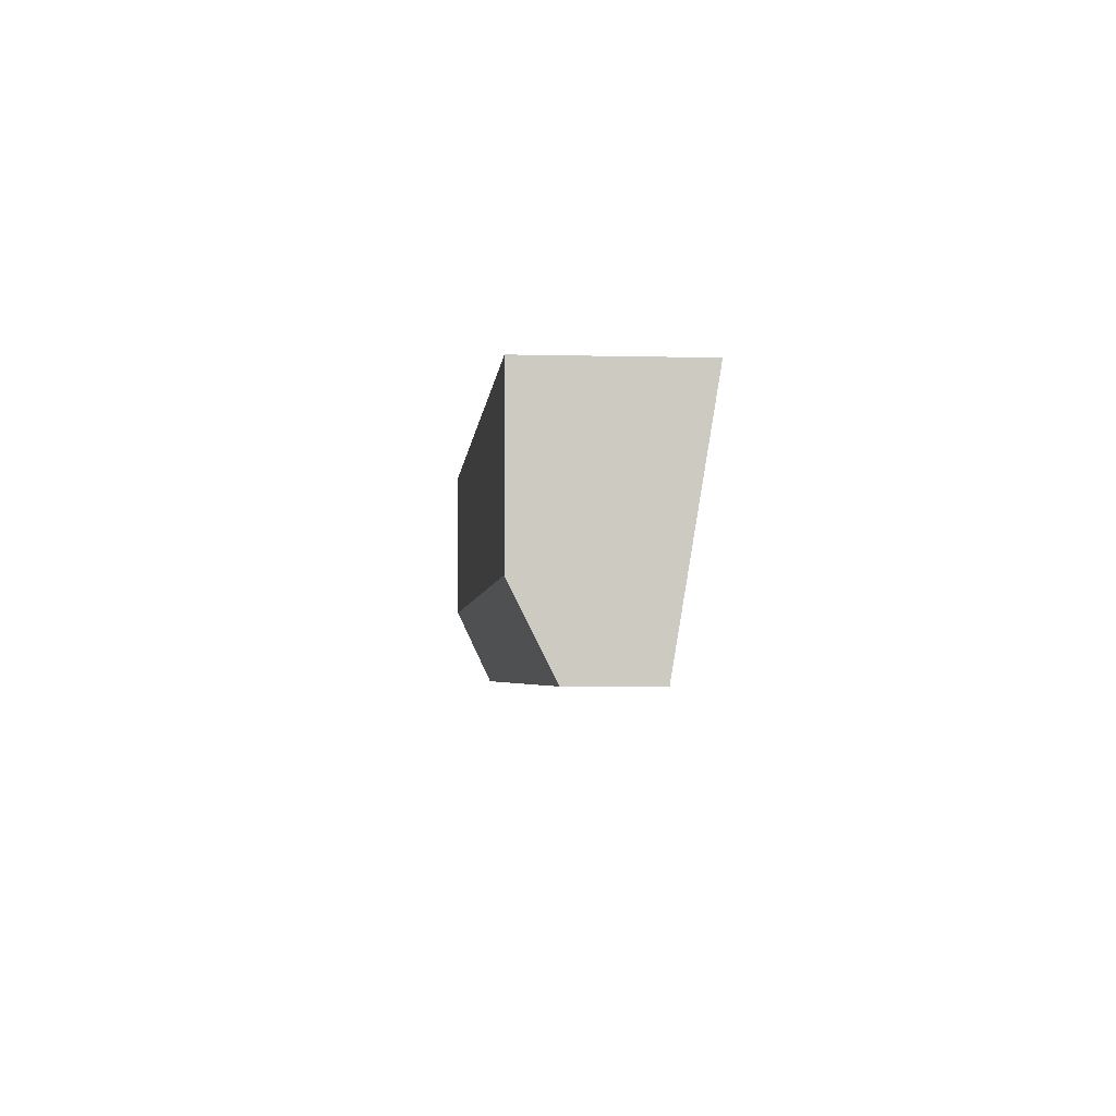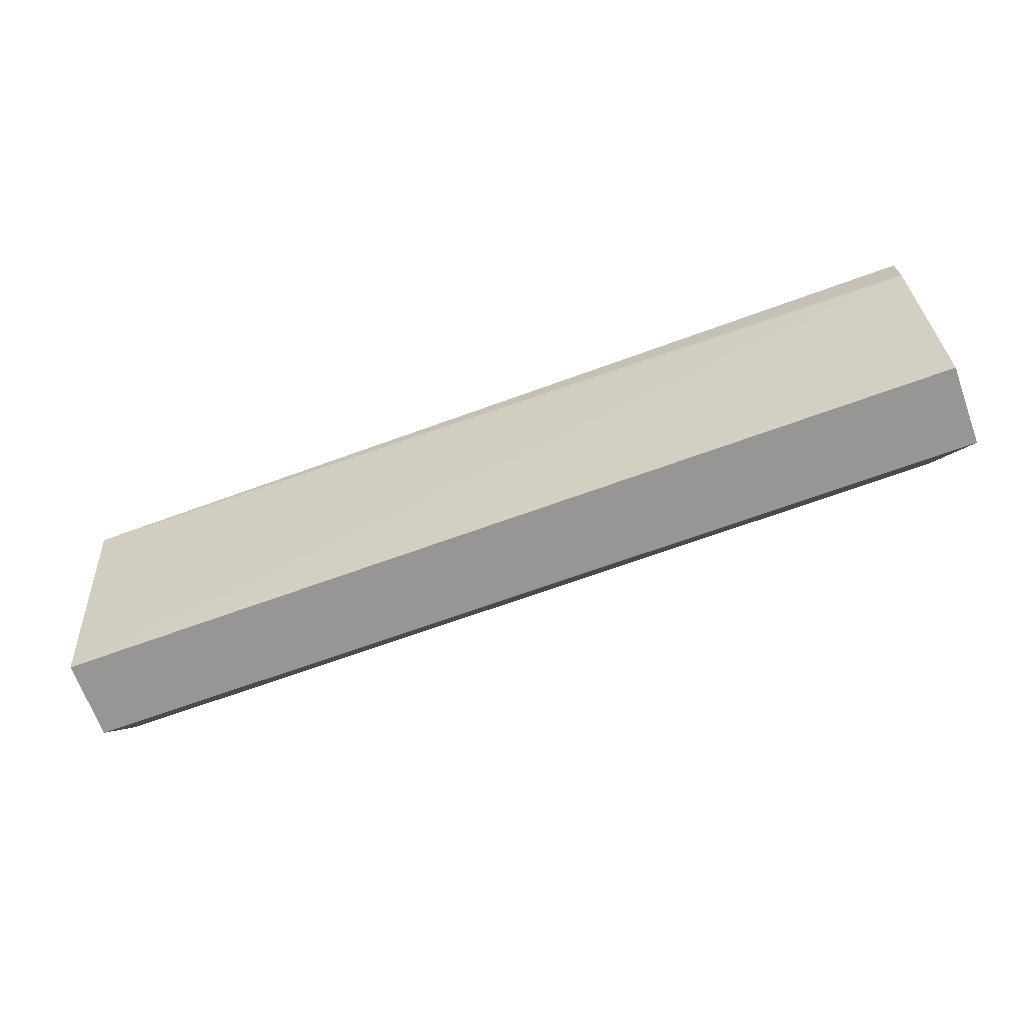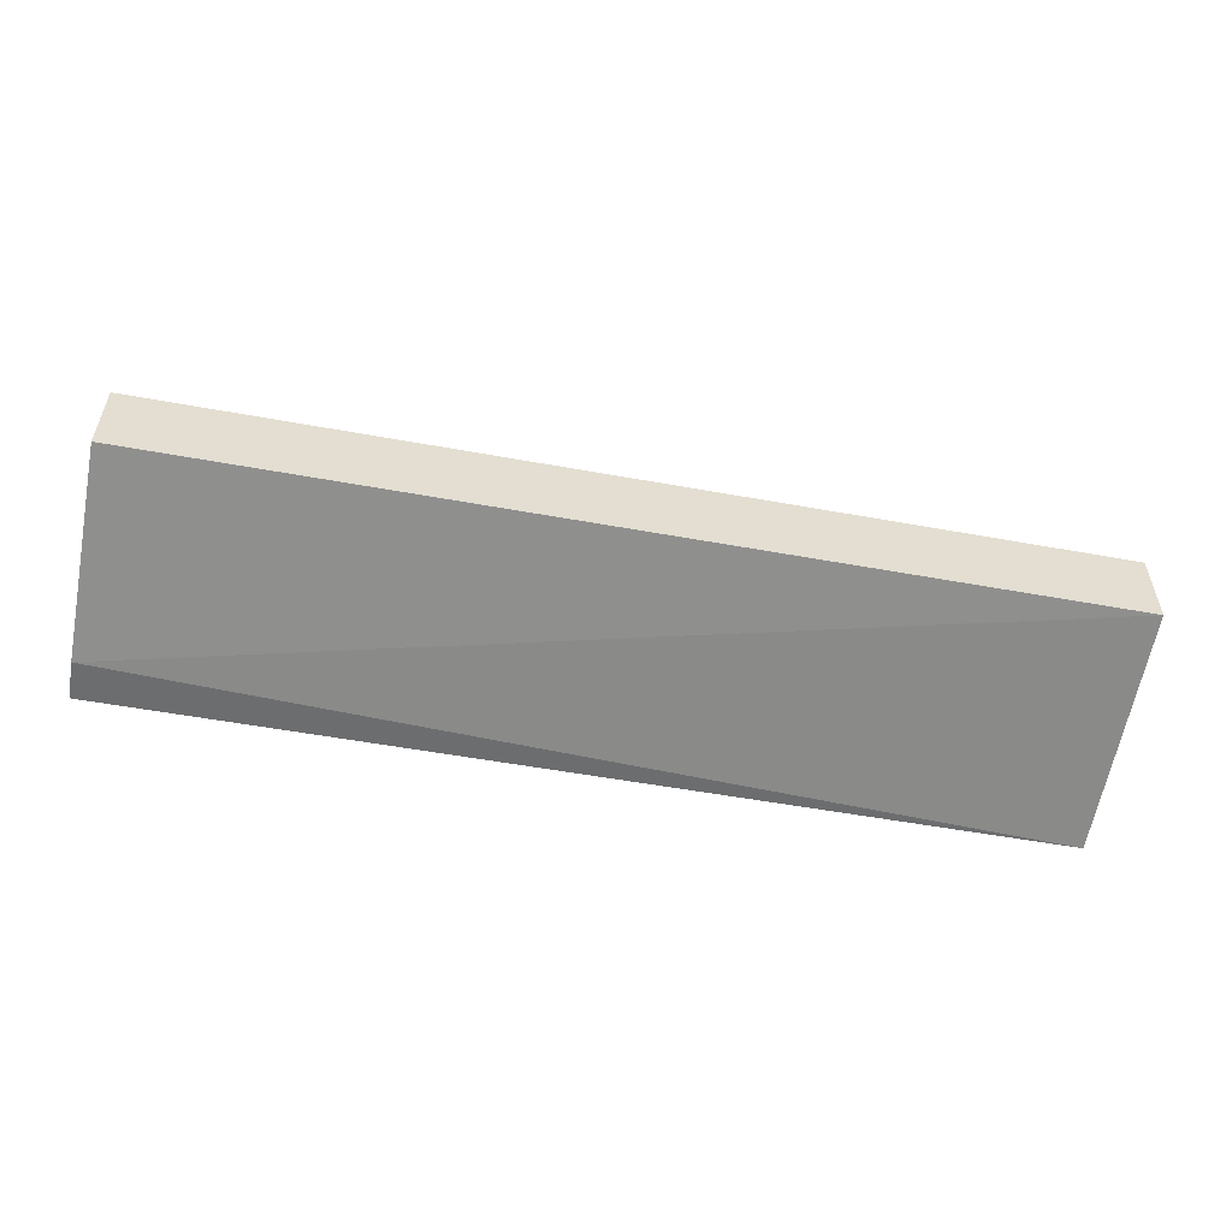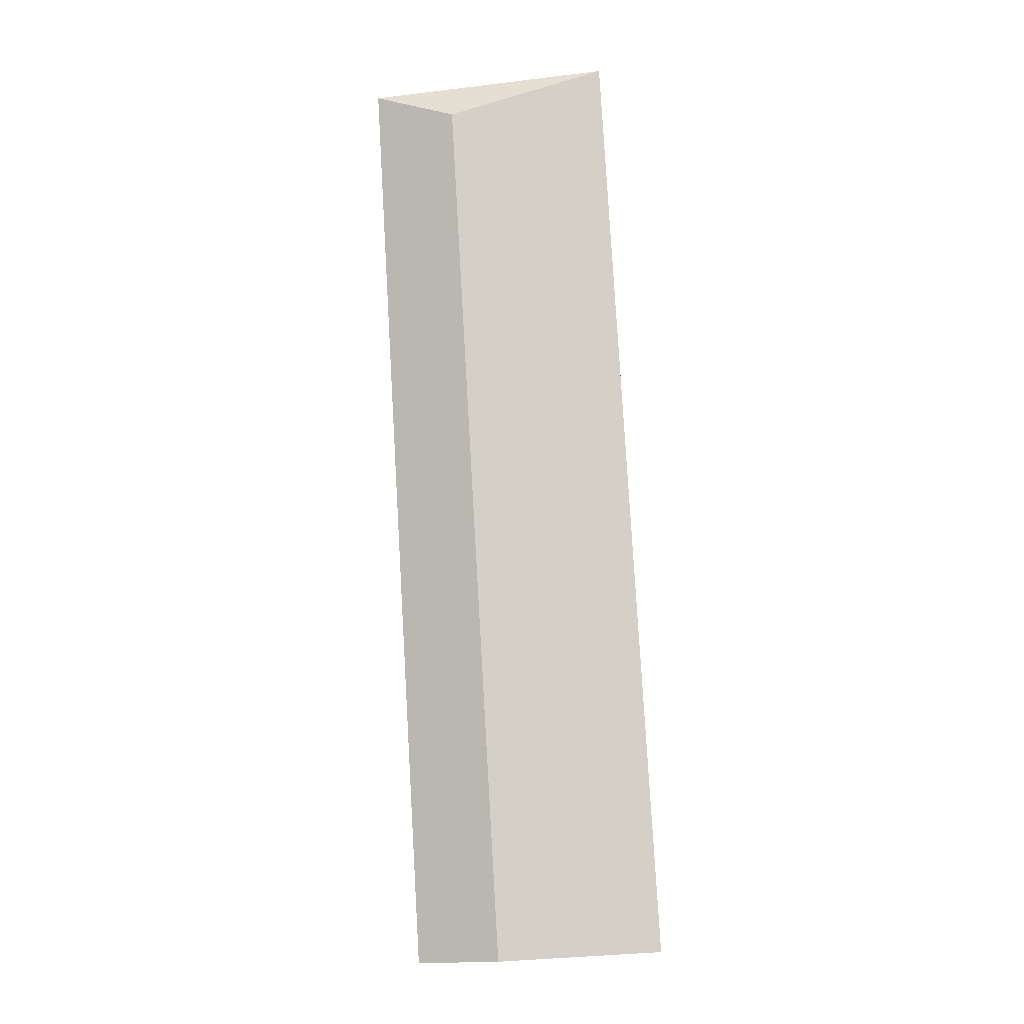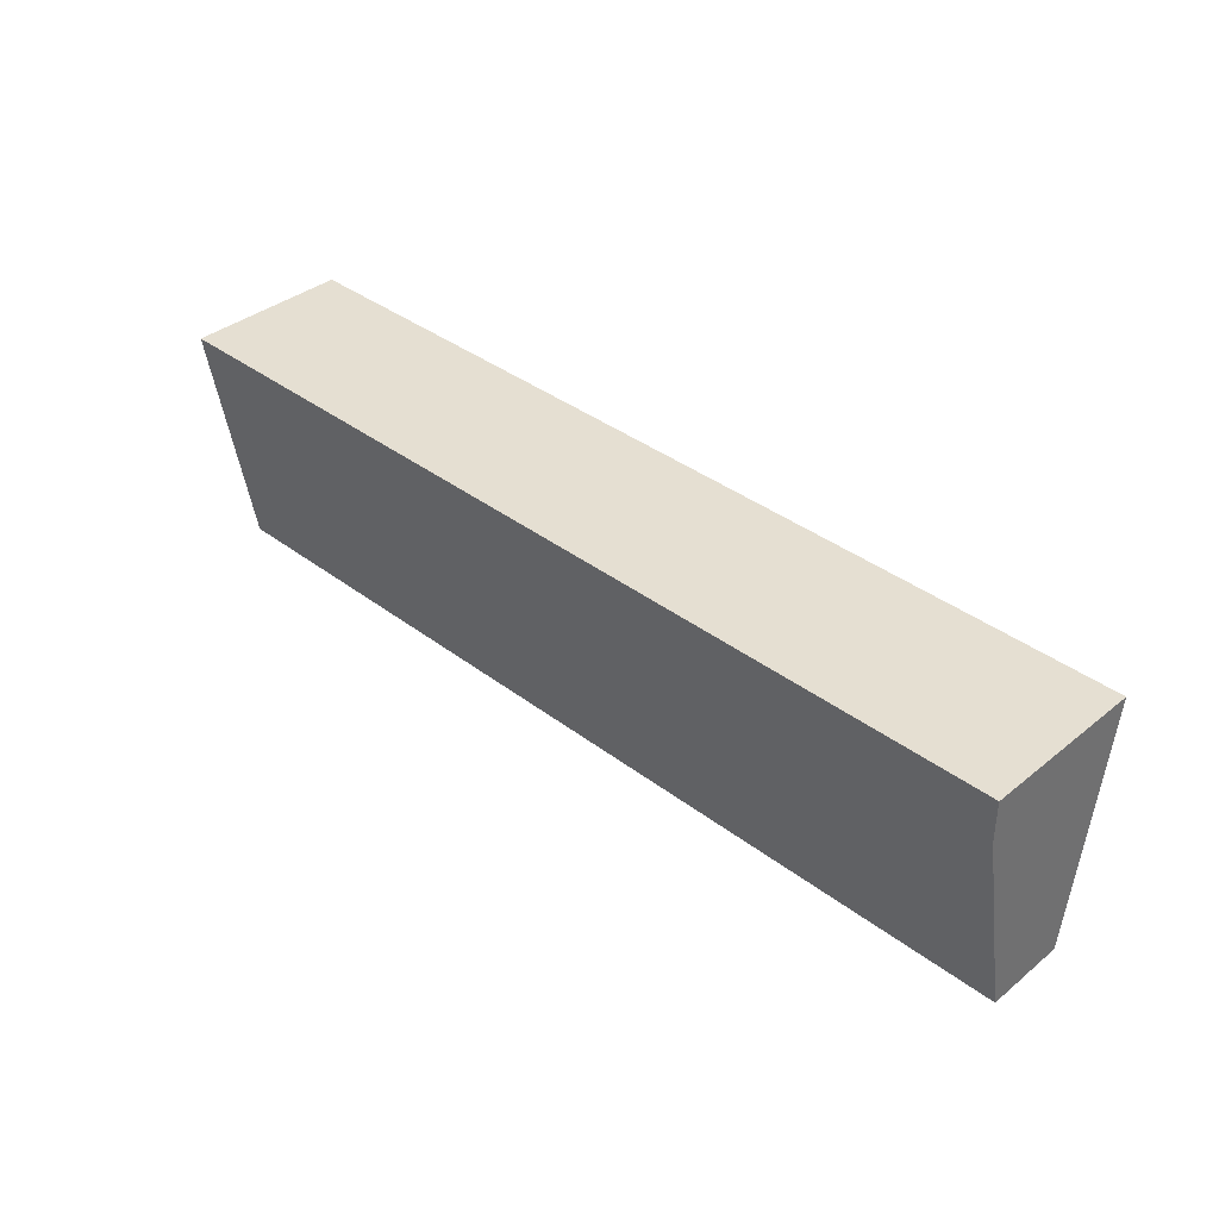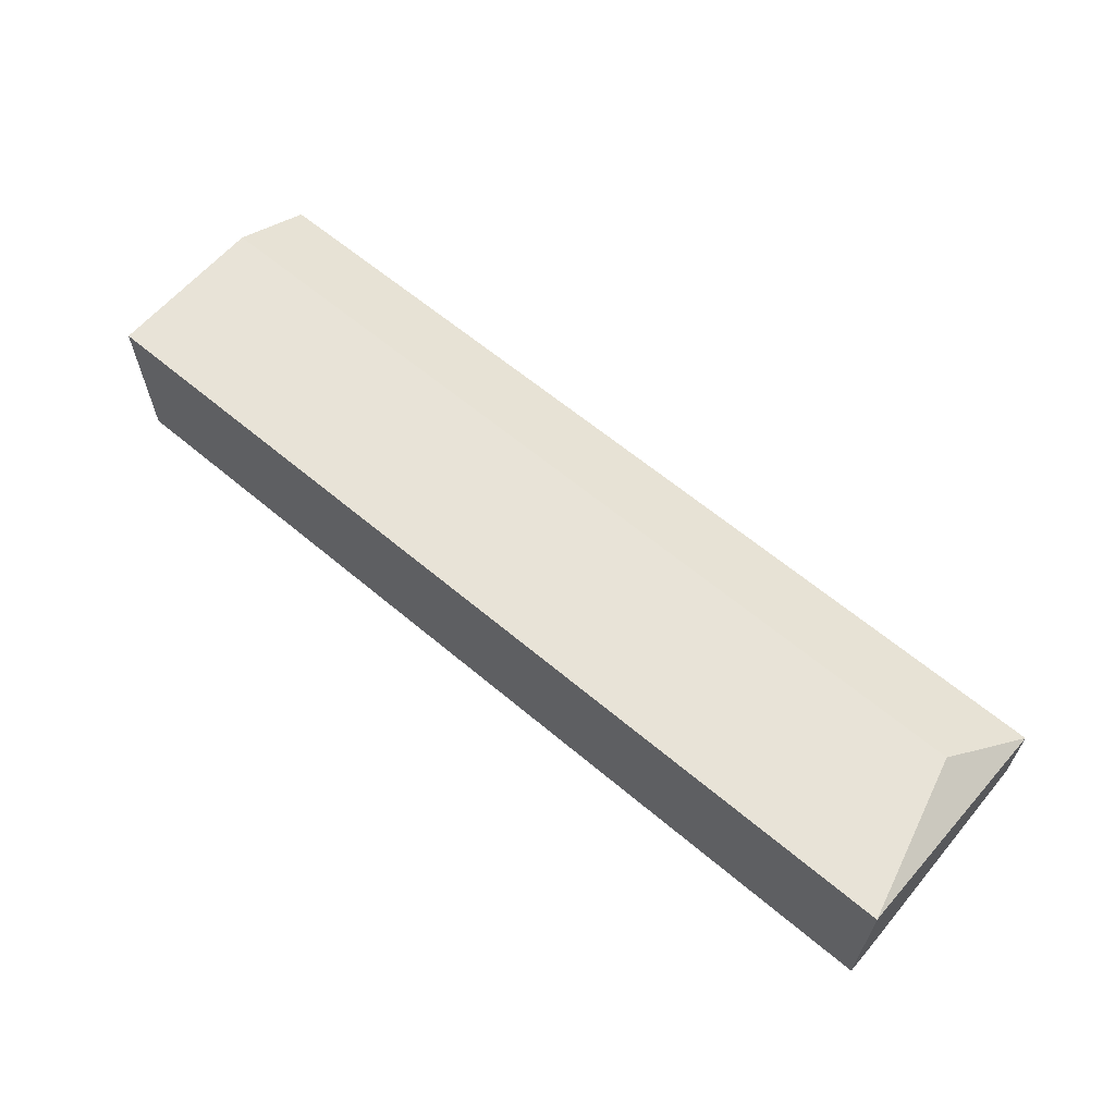
<metadata>
{"format":"obj","ext":"obj","renderer":"f3d","projection":"perspective","resolution":1024,"background":"white","views":[{"elev":-3.4,"azim":84.9,"up":"+Y"},{"elev":-67.9,"azim":-159.9,"up":"+Y"},{"elev":-53.9,"azim":-11.0,"up":"+Z"},{"elev":80.0,"azim":86.7,"up":"+Z"},{"elev":37.5,"azim":-135.8,"up":"+Y"},{"elev":62.3,"azim":-139.5,"up":"+Z"}]}
</metadata>
<code>
v -0.002173 0.02016 0.0707
v -0.00291 0.0231 0.0707
v -0.00291 0.0231 0.06775
v -0.00291 0.02236 0.06775
v -0.00291 0.01869 0.06849
v -0.00291 0.01869 0.06996
v 0.014 0.0231 0.0707
v 0.014 0.0231 0.06775
v 0.014 0.02016 0.0707
v 0.014 0.01869 0.06849
v 0.014 0.01869 0.06996
f 8 10 4
f 7 8 2
f 8 7 11
f 2 8 3
f 5 2 3
f 7 2 1
f 11 5 10
f 8 11 10
f 2 5 6
f 5 11 6
f 1 2 6
f 11 1 6
f 11 7 9
f 7 1 9
f 1 11 9
f 5 3 4
f 3 8 4
f 10 5 4

</code>
